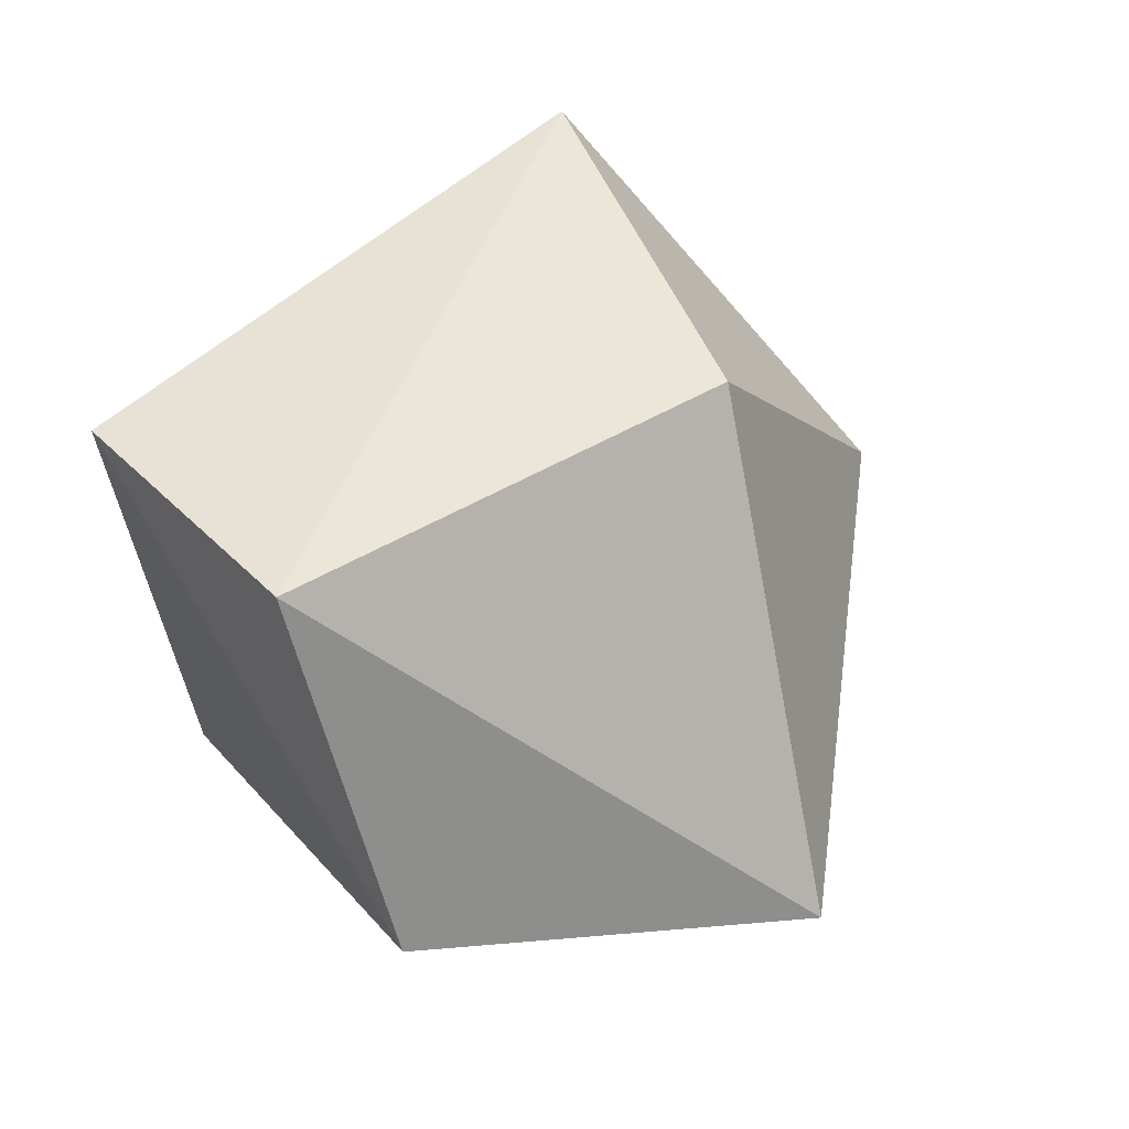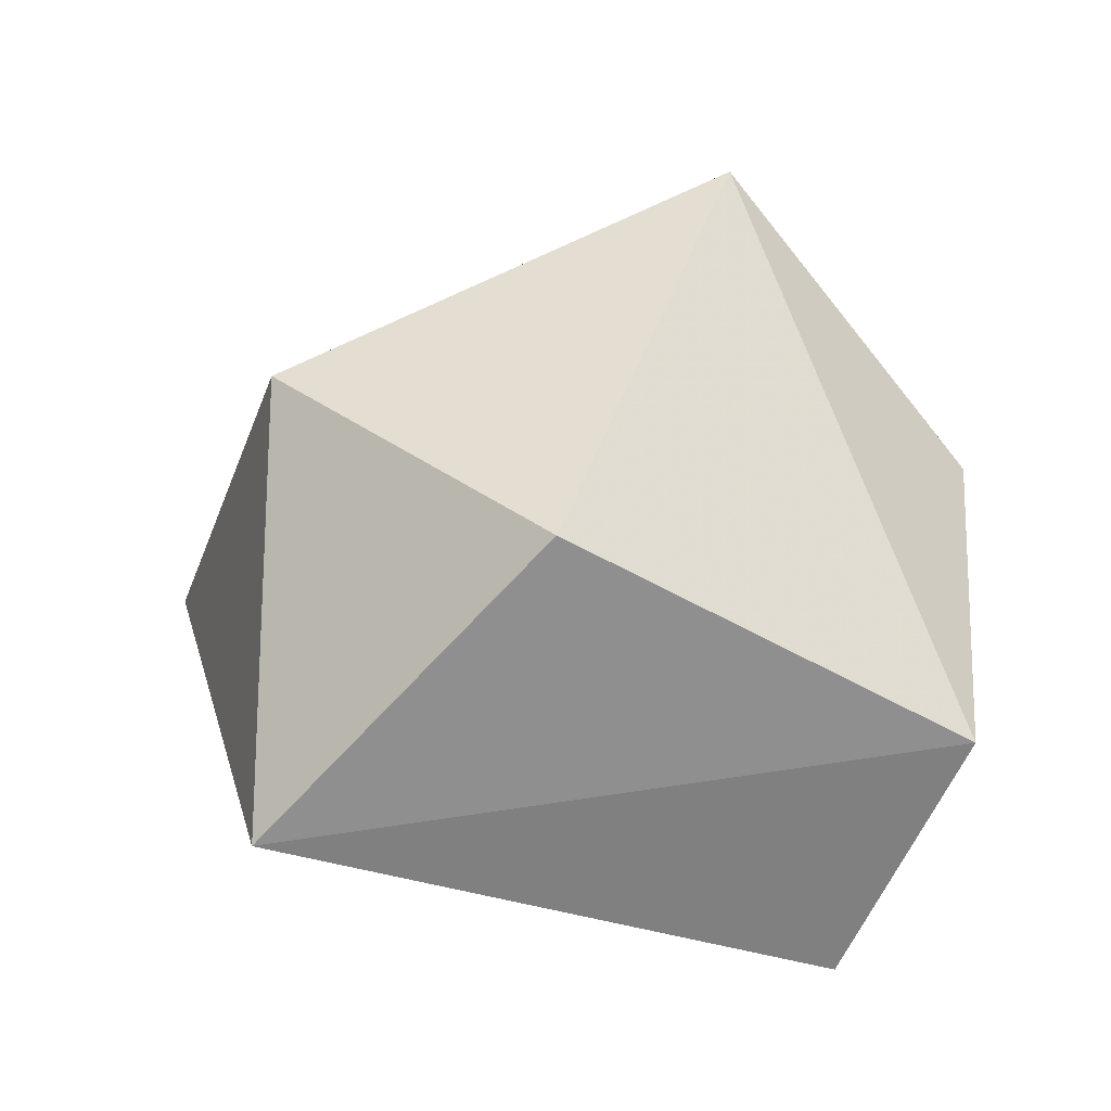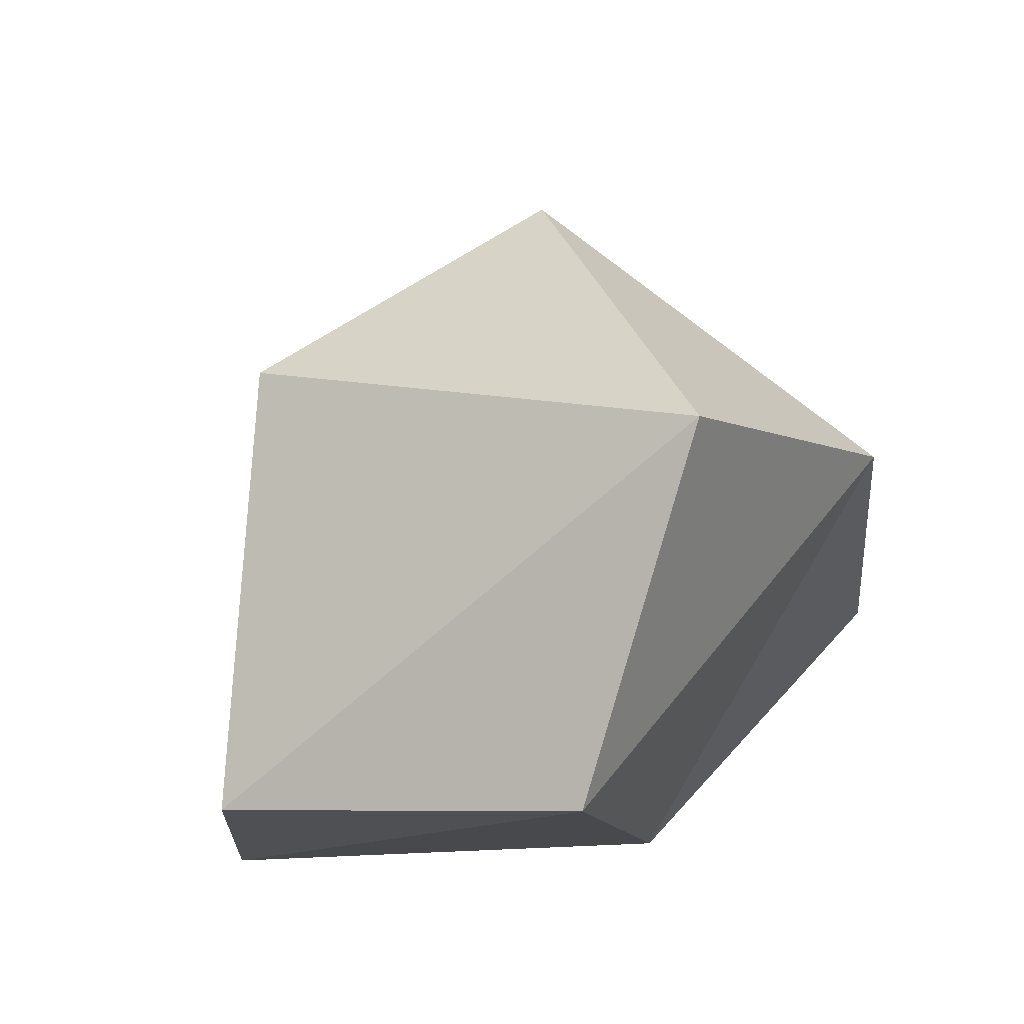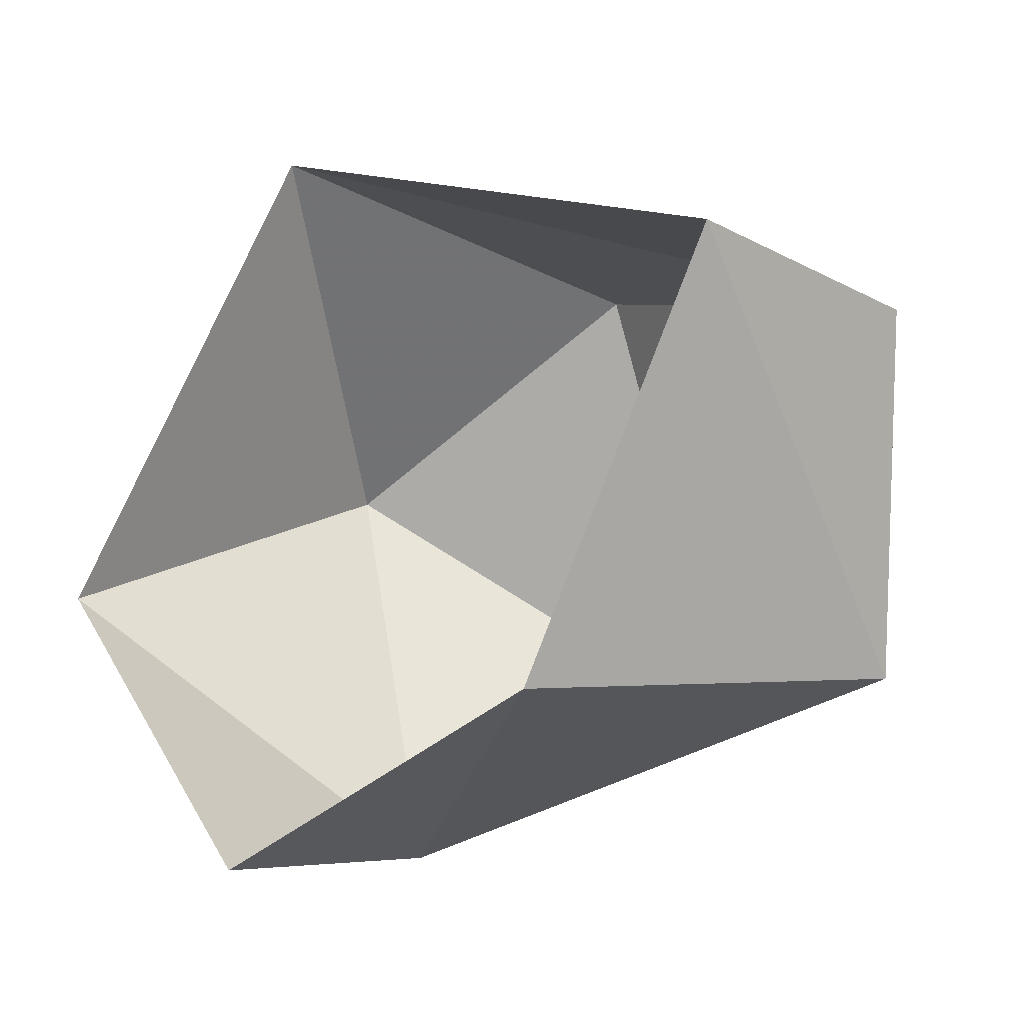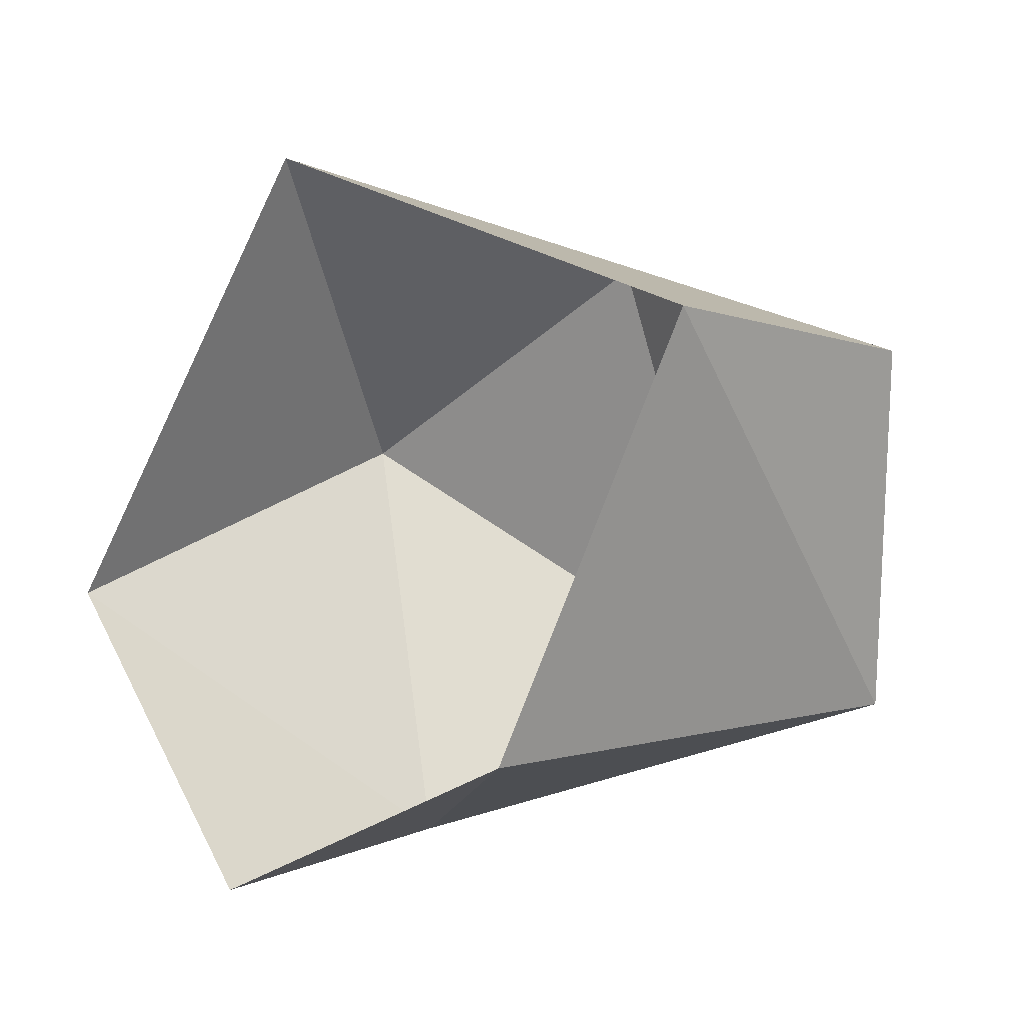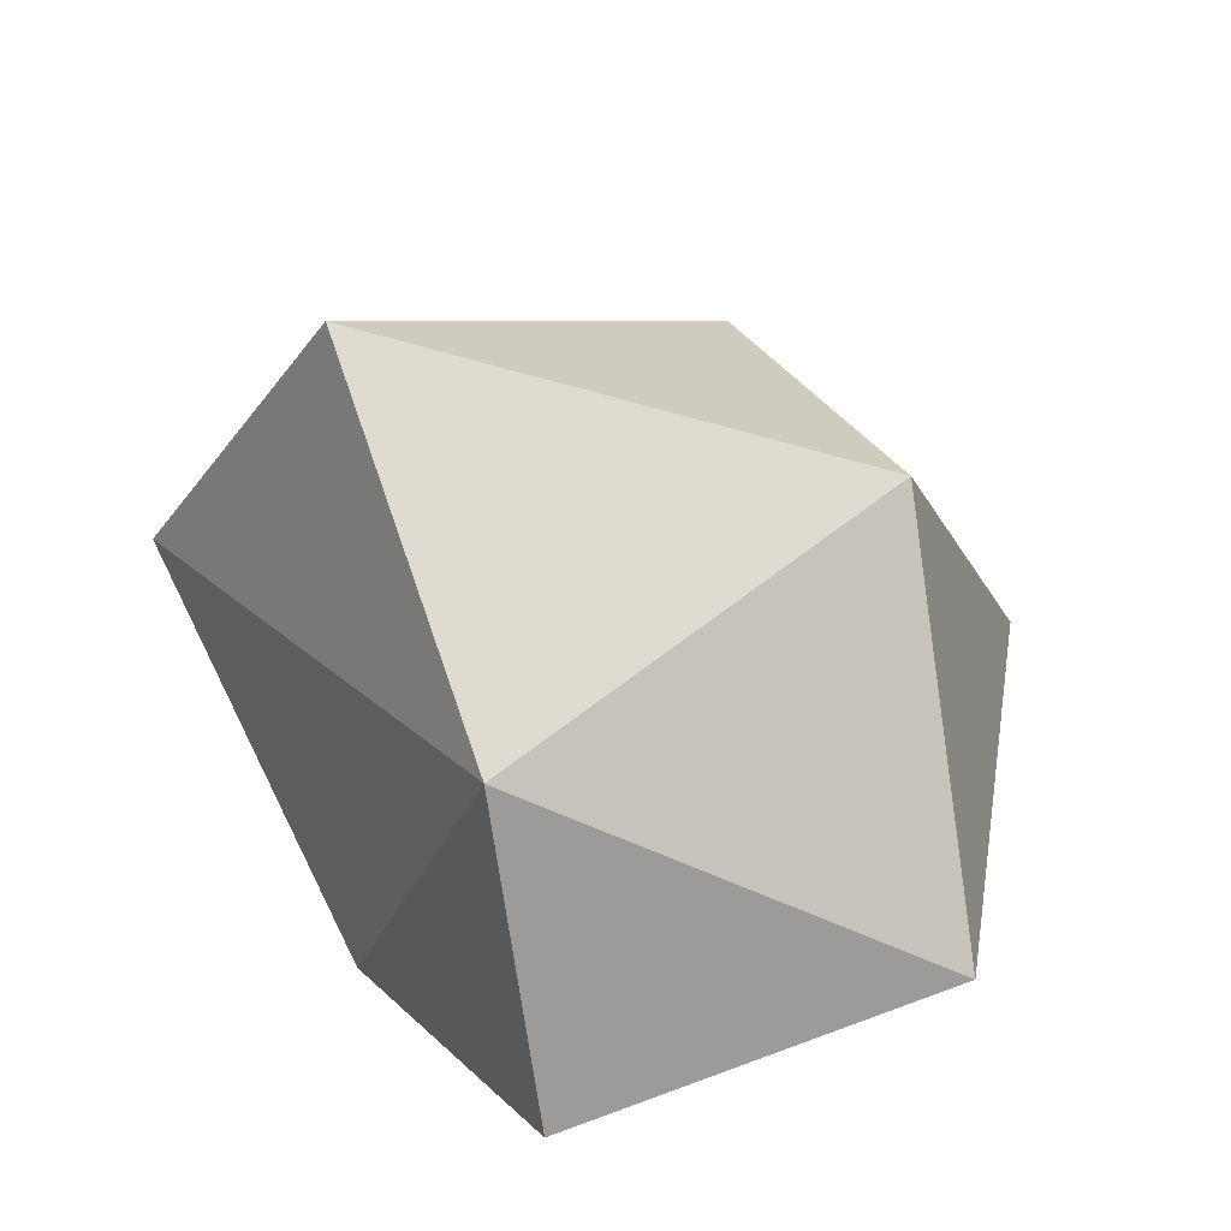
<metadata>
{"format":"obj","ext":"obj","renderer":"f3d","projection":"perspective","resolution":1024,"background":"white","views":[{"elev":29.5,"azim":116.8,"up":"+Z"},{"elev":32.2,"azim":11.0,"up":"+Y"},{"elev":46.7,"azim":106.2,"up":"+Y"},{"elev":-7.0,"azim":22.8,"up":"+Z"},{"elev":4.9,"azim":26.4,"up":"+Z"},{"elev":29.0,"azim":-144.9,"up":"+Y"}]}
</metadata>
<code>
g pSphere60
v -30.33 -19.48 61.11
v 52.72 -11.13 35.52
v 38.31 -44.5 41.13
v 3.549 18.74 46.1
v 14.29 37.6 -15.7
v 47.66 -0.3006 -10.93
v 3.549 18.74 46.1
v -37.97 20.42 18.51
v 38.31 -44.5 41.13
v 47.66 -0.3006 -10.93
v 16.47 -48.24 -13.81
v 52.72 -11.13 35.52
v -20.26 2.354 -34.67
v -27.8 -38.89 -35.49
v -58.8 -27.04 0.9426
v -37.97 20.42 18.51
v -30.33 -19.48 61.11
v 3.549 18.74 46.1
v 14.29 37.6 -15.7
g pSphere60_0
f 3 2 1
f 2 4 1
f 5 4 2
f 6 5 2
f 8 7 5
f 11 10 9
f 10 12 9
f 13 10 11
f 14 13 11
f 15 13 14
f 15 16 13
f 17 16 15
f 18 16 17
f 13 19 10
f 16 19 13

</code>
